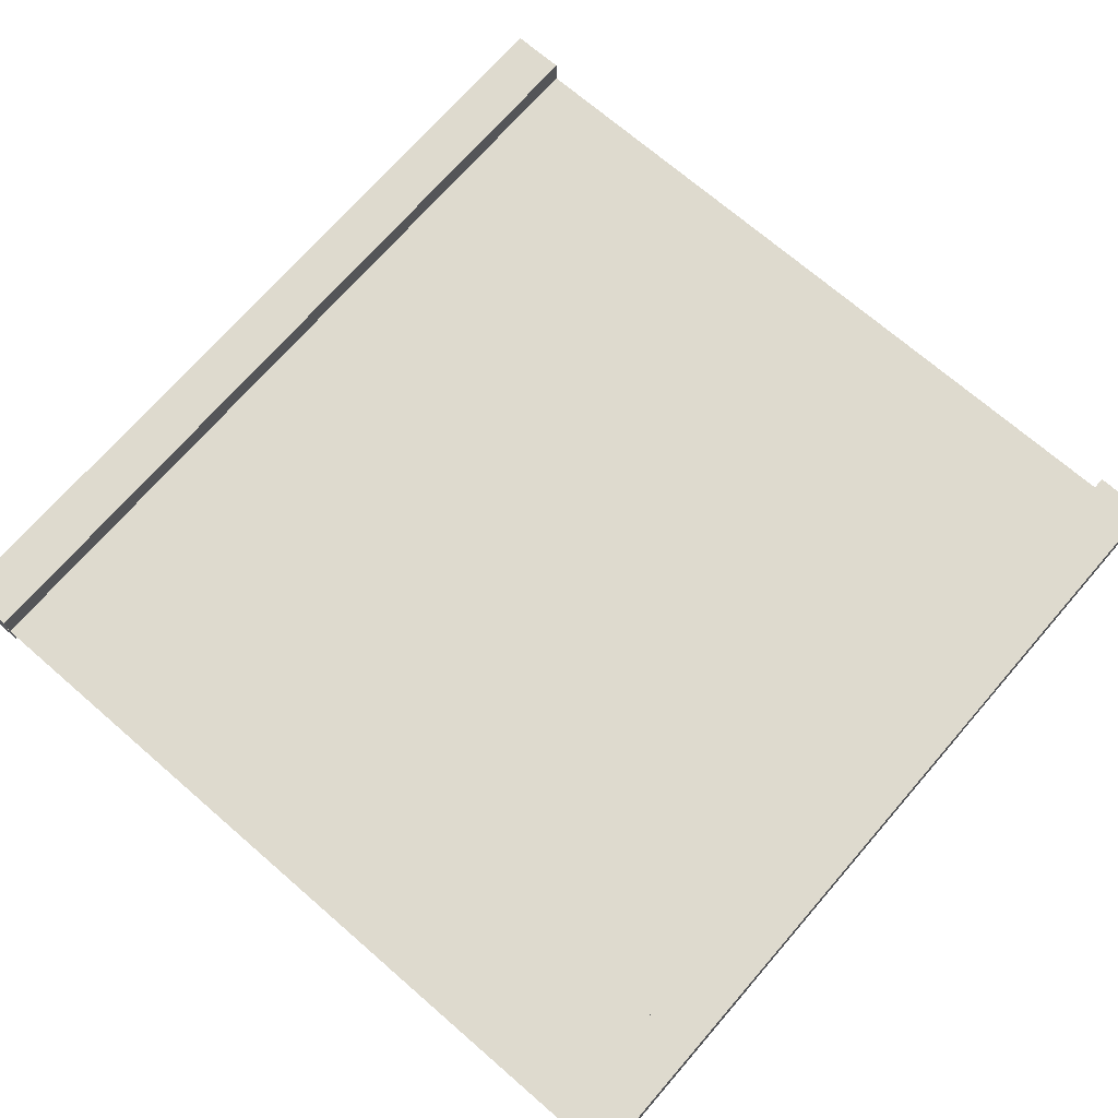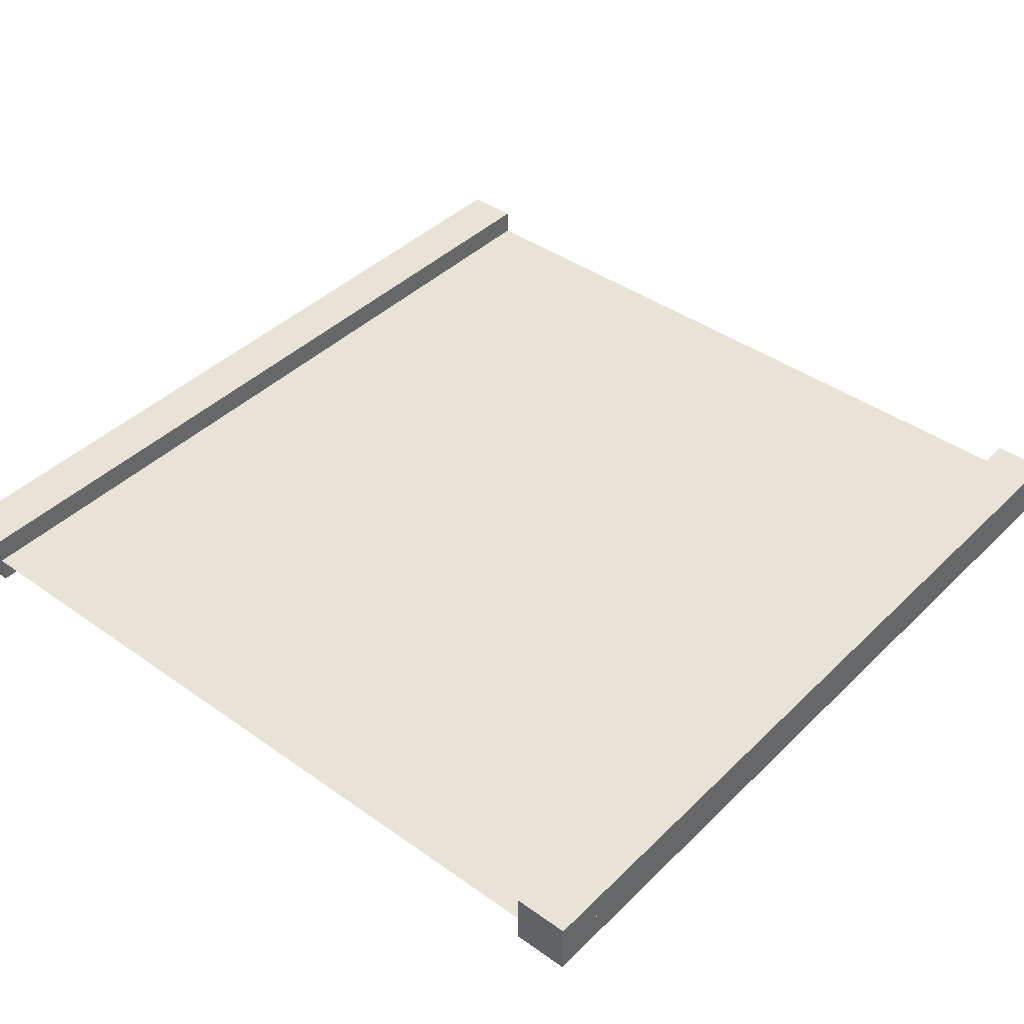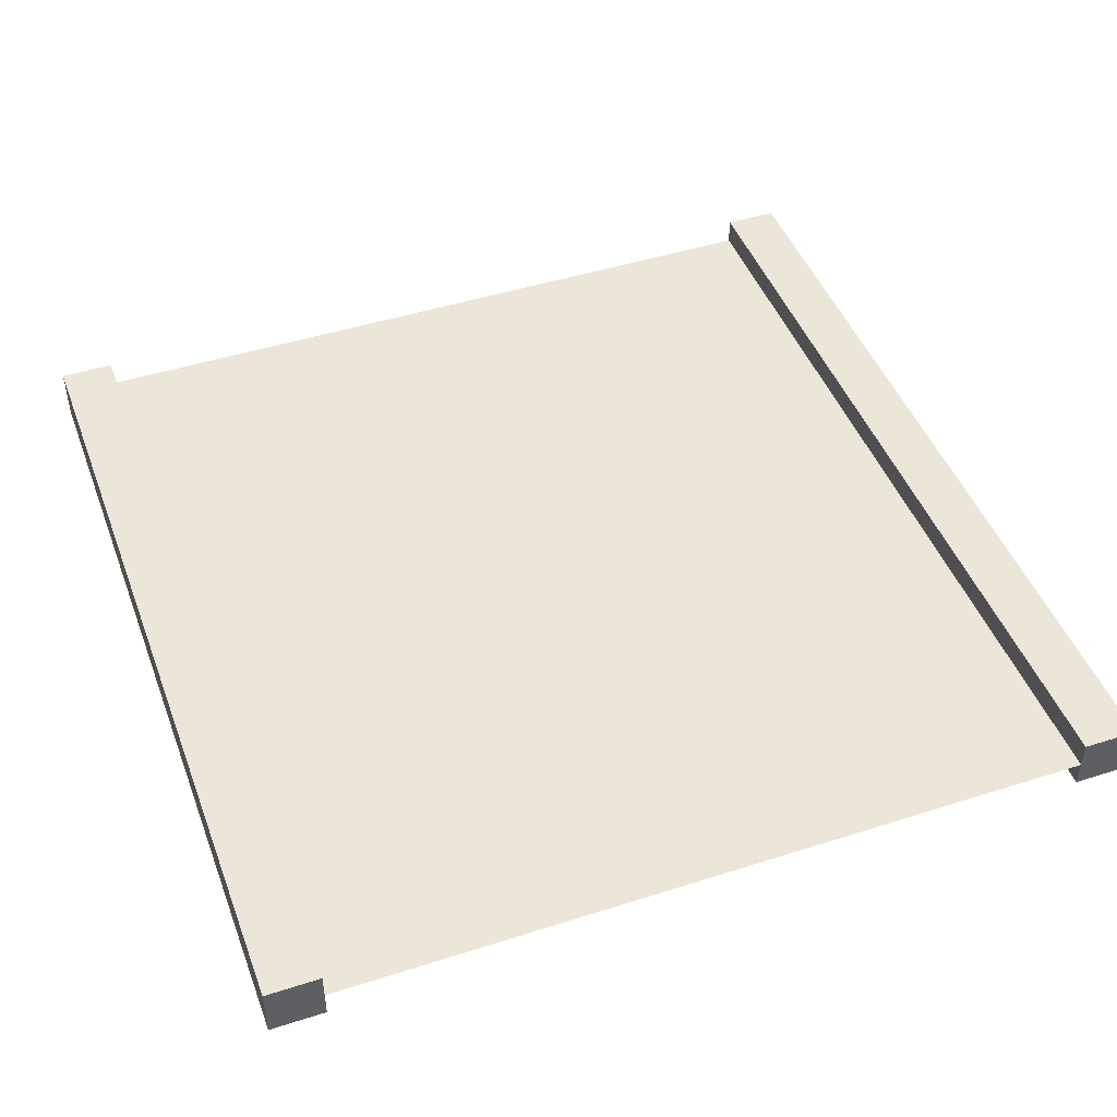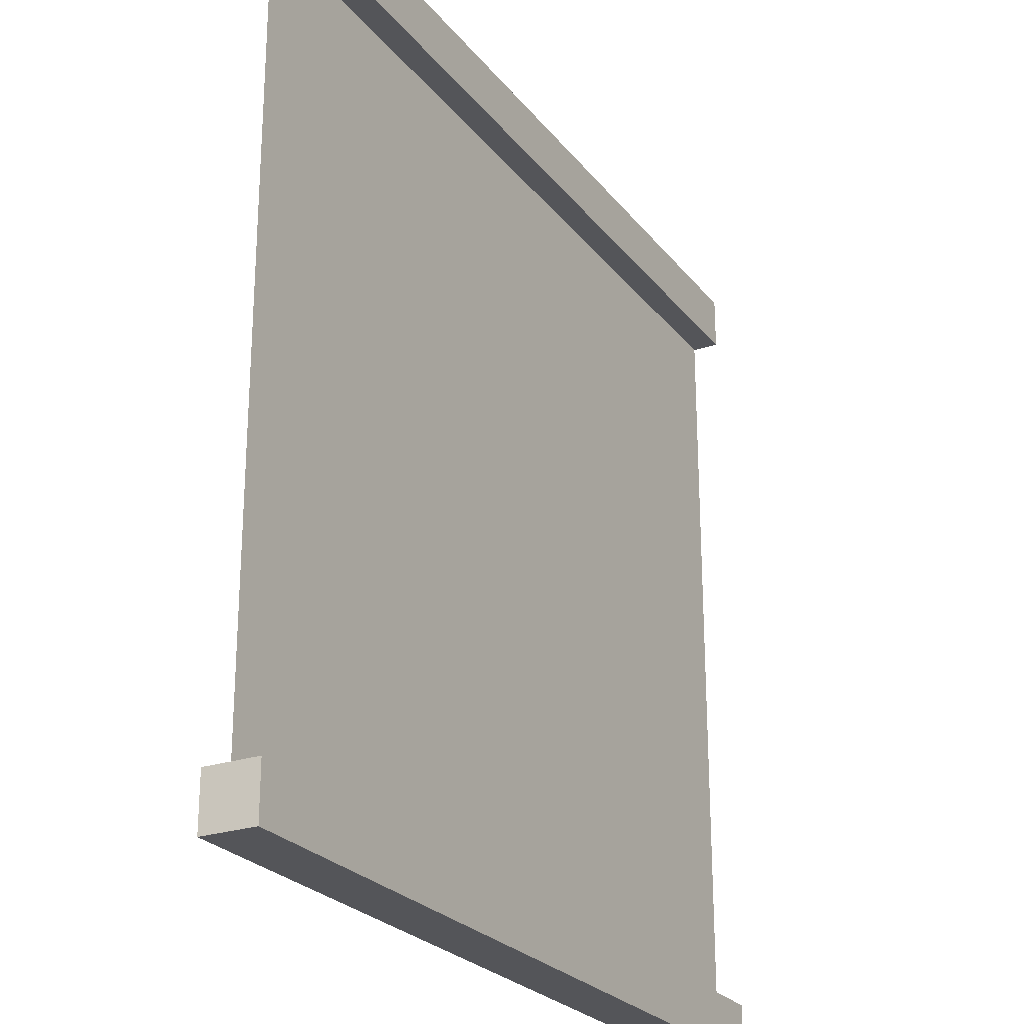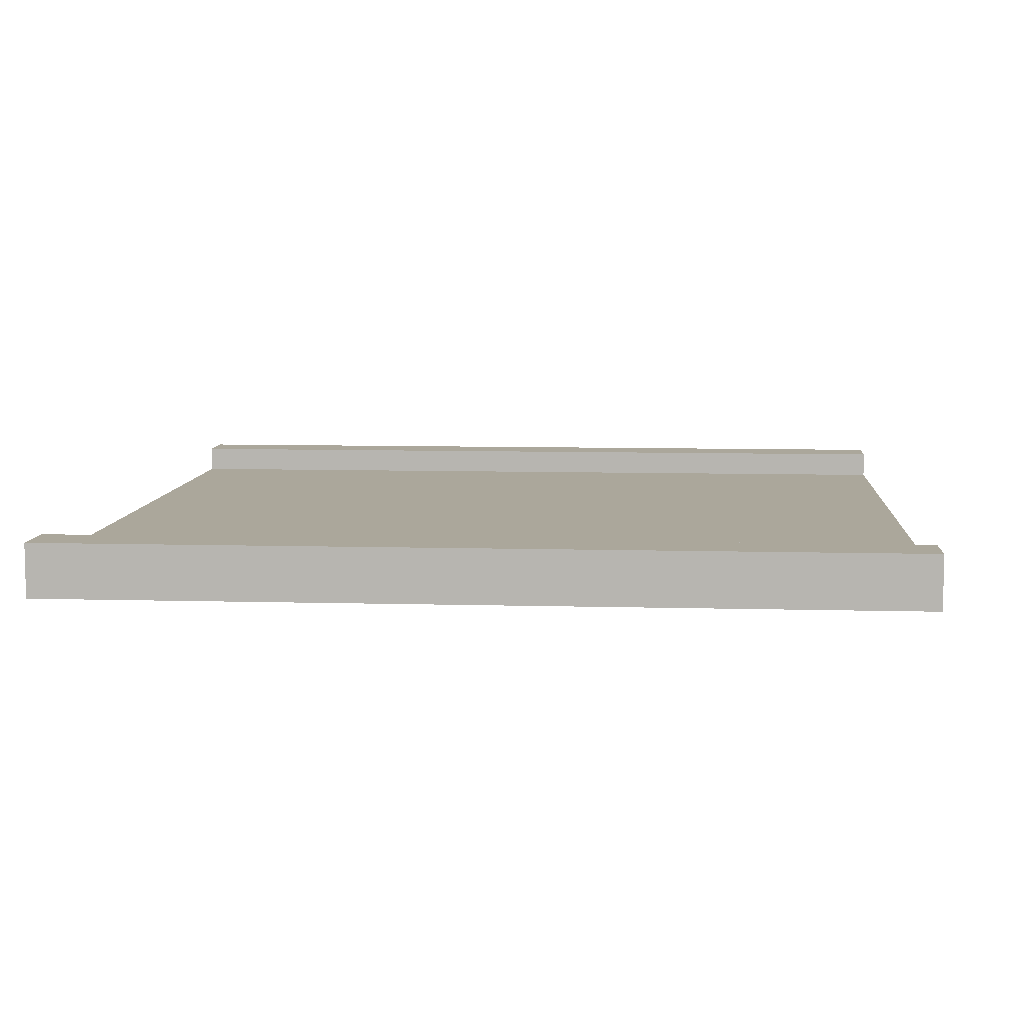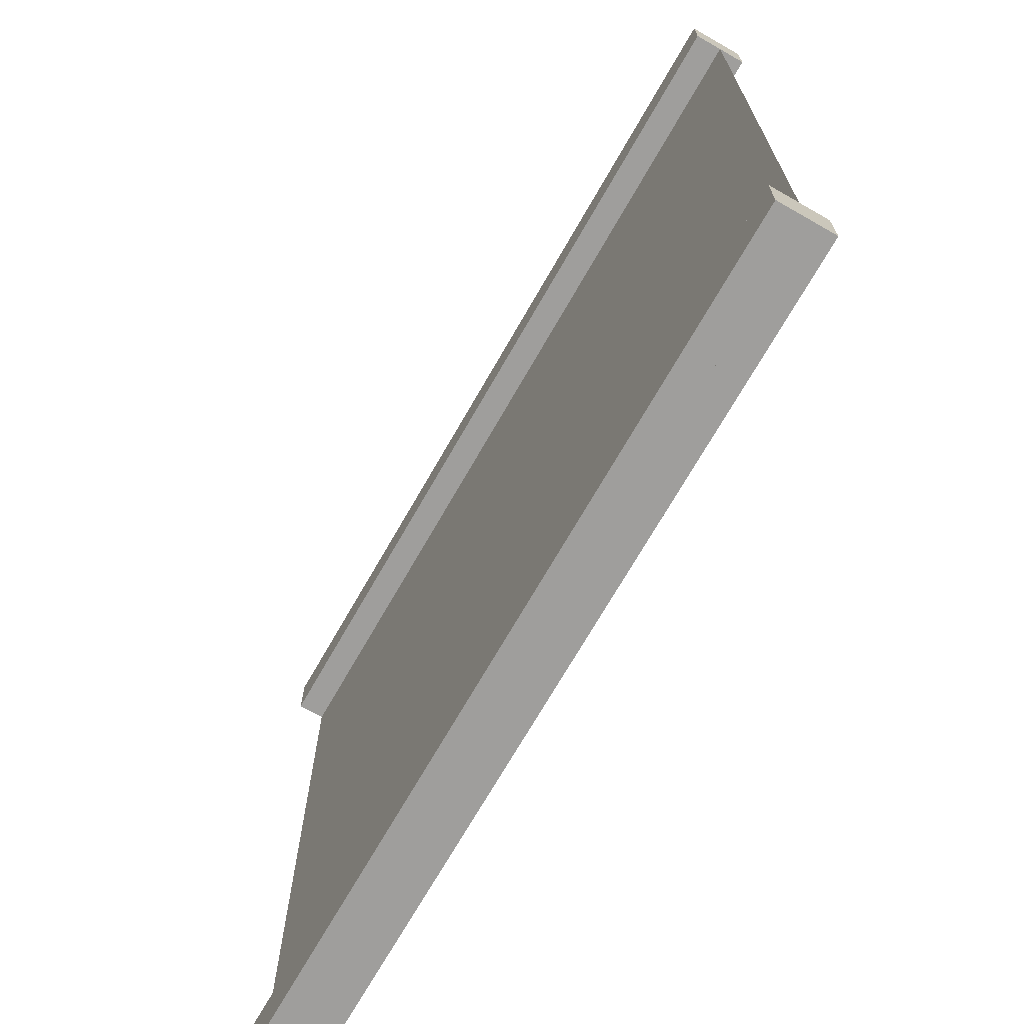
<metadata>
{"format":"obj","ext":"obj","renderer":"f3d","projection":"perspective","resolution":1024,"background":"white","views":[{"elev":71.1,"azim":130.9,"up":"+Z"},{"elev":41.5,"azim":-49.4,"up":"+Z"},{"elev":46.1,"azim":-110.1,"up":"+Z"},{"elev":-24.8,"azim":-61.3,"up":"+Y"},{"elev":8.1,"azim":-175.6,"up":"+Z"},{"elev":-71.0,"azim":-119.8,"up":"+Y"}]}
</metadata>
<code>
v 1 0 0.9688
v 1 1 0.9688
v 0 1 0.9688
v 0 0 0.9688
v 0 0 0.9687
v 0 1 0.9687
v 1 1 0.9687
v 1 0 0.9687
v 0 0.9375 0.9375
v 0 1 0.9375
v 1 1 0.9375
v 1 0.9375 0.9375
v 1 0.9375 1
v 1 1 1
v 0 1 1
v 0 0.9375 1
v 0 0 0.9375
v 0 0.0625 0.9375
v 1 0.0625 0.9375
v 1 0 0.9375
v 1 0 1
v 1 0.0625 1
v 0 0.0625 1
v 0 0 1
g cep_battlecraft_ww2_faction2_banner_center
f 1 2 3 4
f 5 6 7 8
f 9 10 11 12
f 13 14 15 16
f 16 15 10 9
f 12 11 14 13
f 14 11 10 15
f 16 9 12 13
f 17 18 19 20
f 21 22 23 24
f 24 23 18 17
f 20 19 22 21
f 19 18 23 22
f 17 20 21 24

</code>
